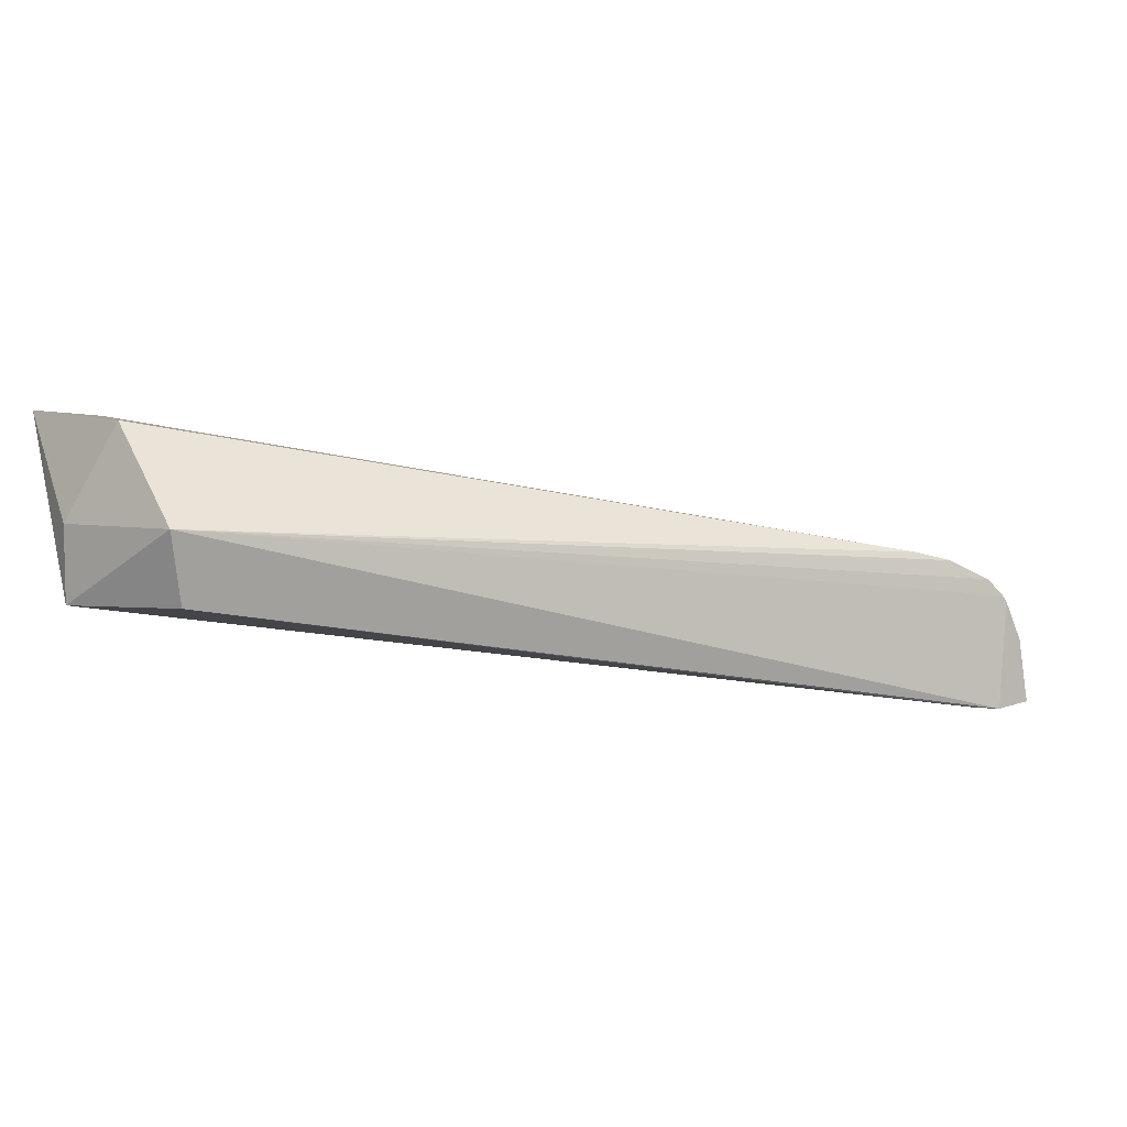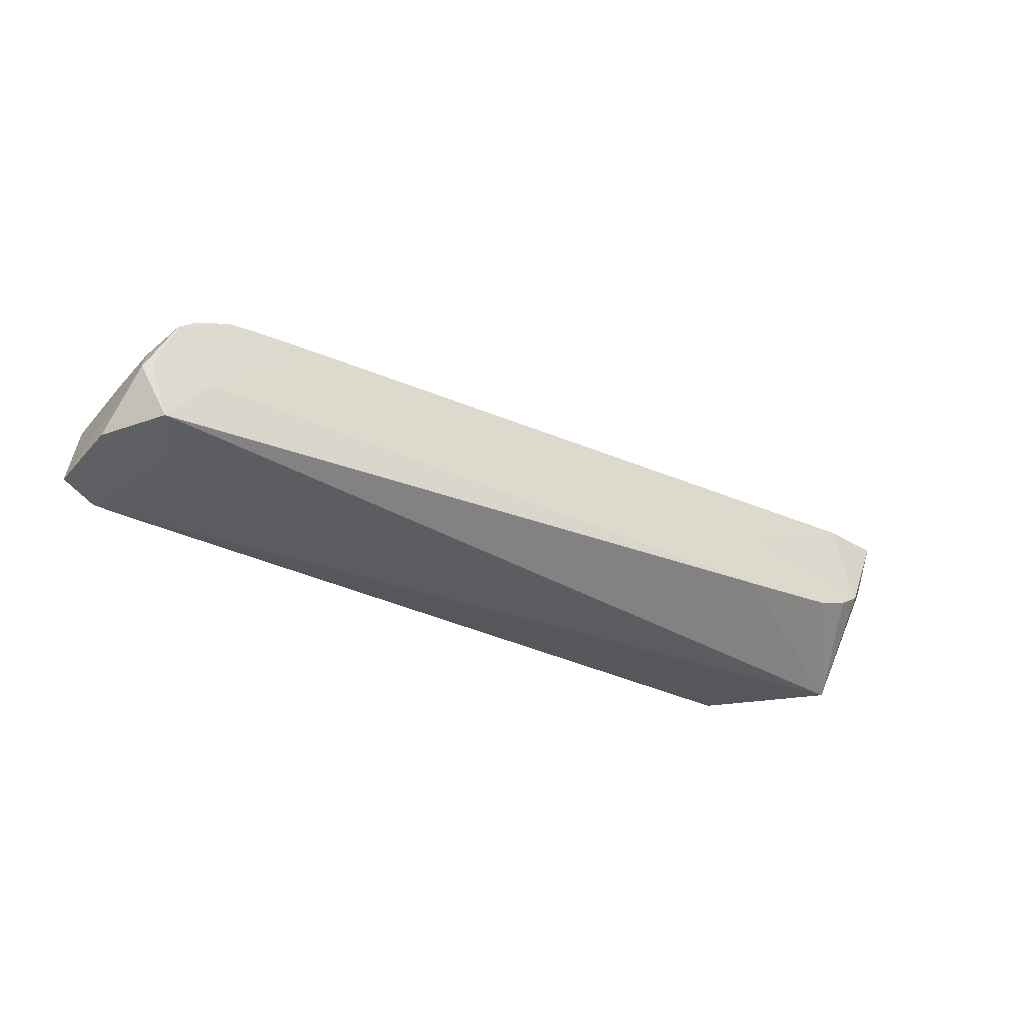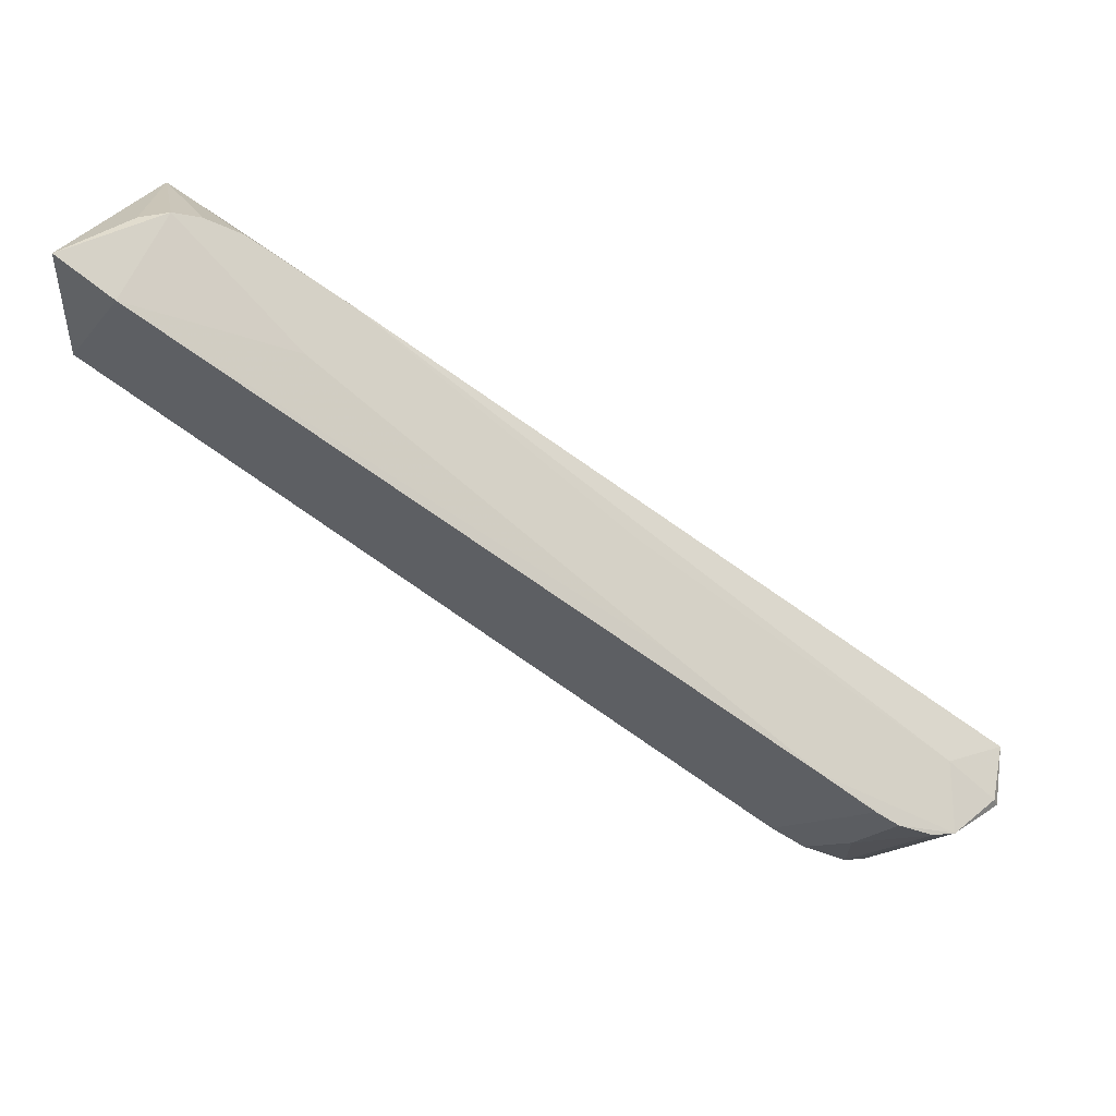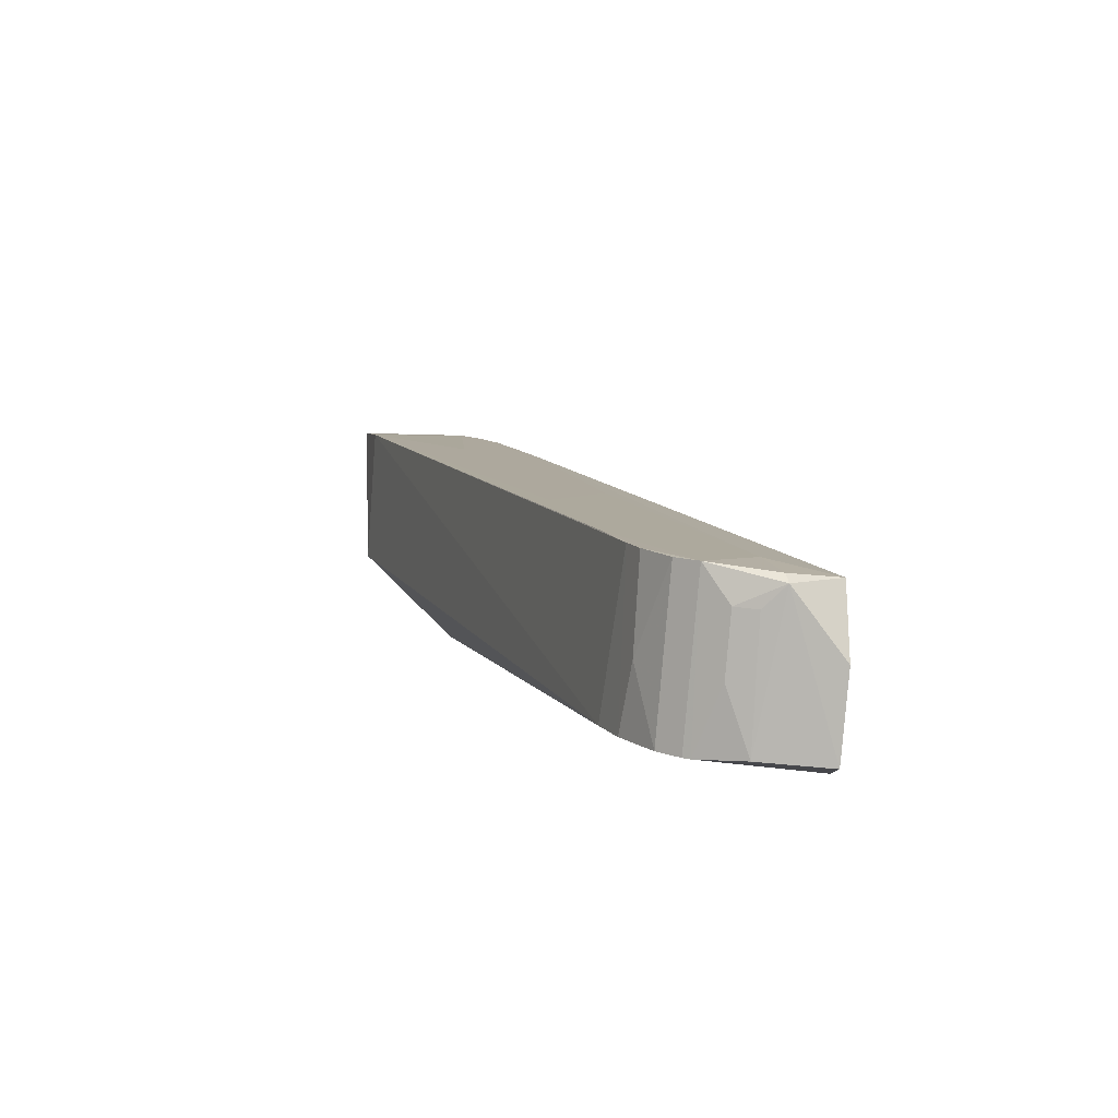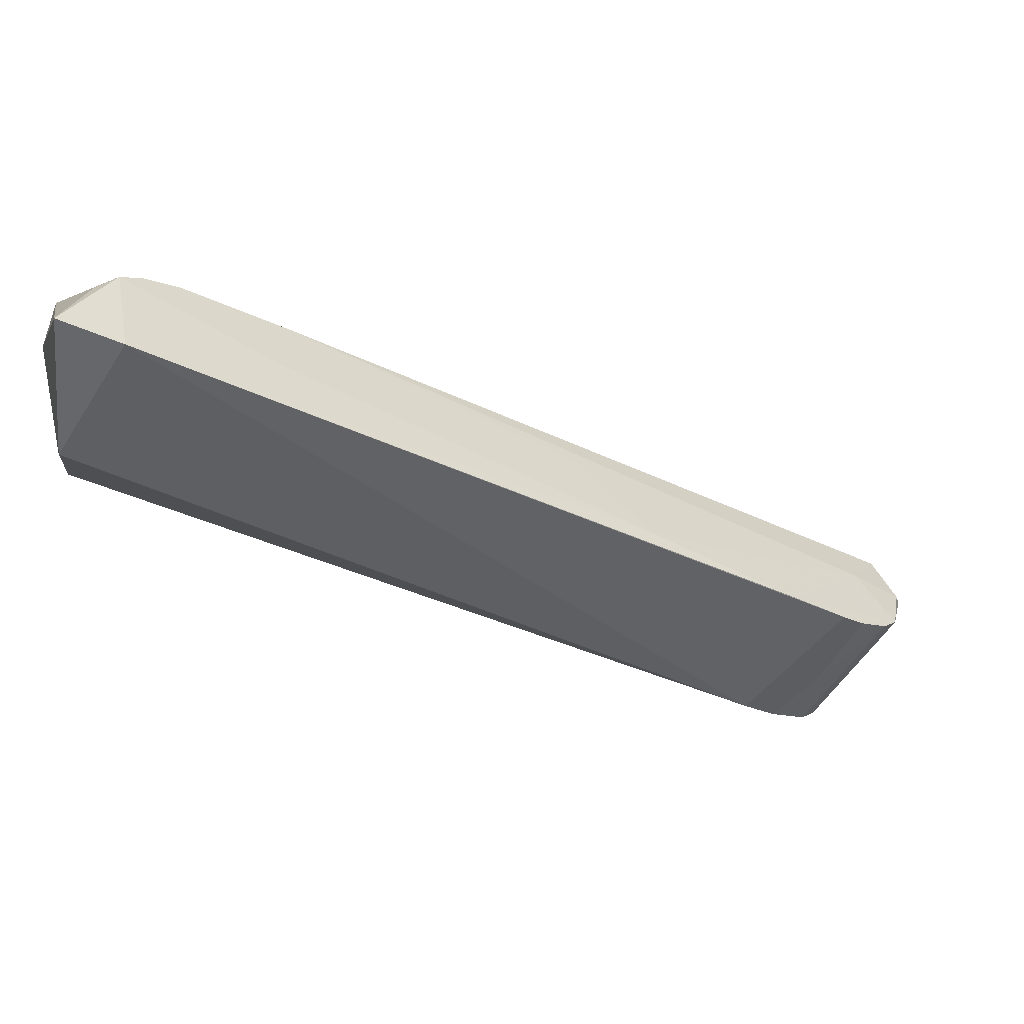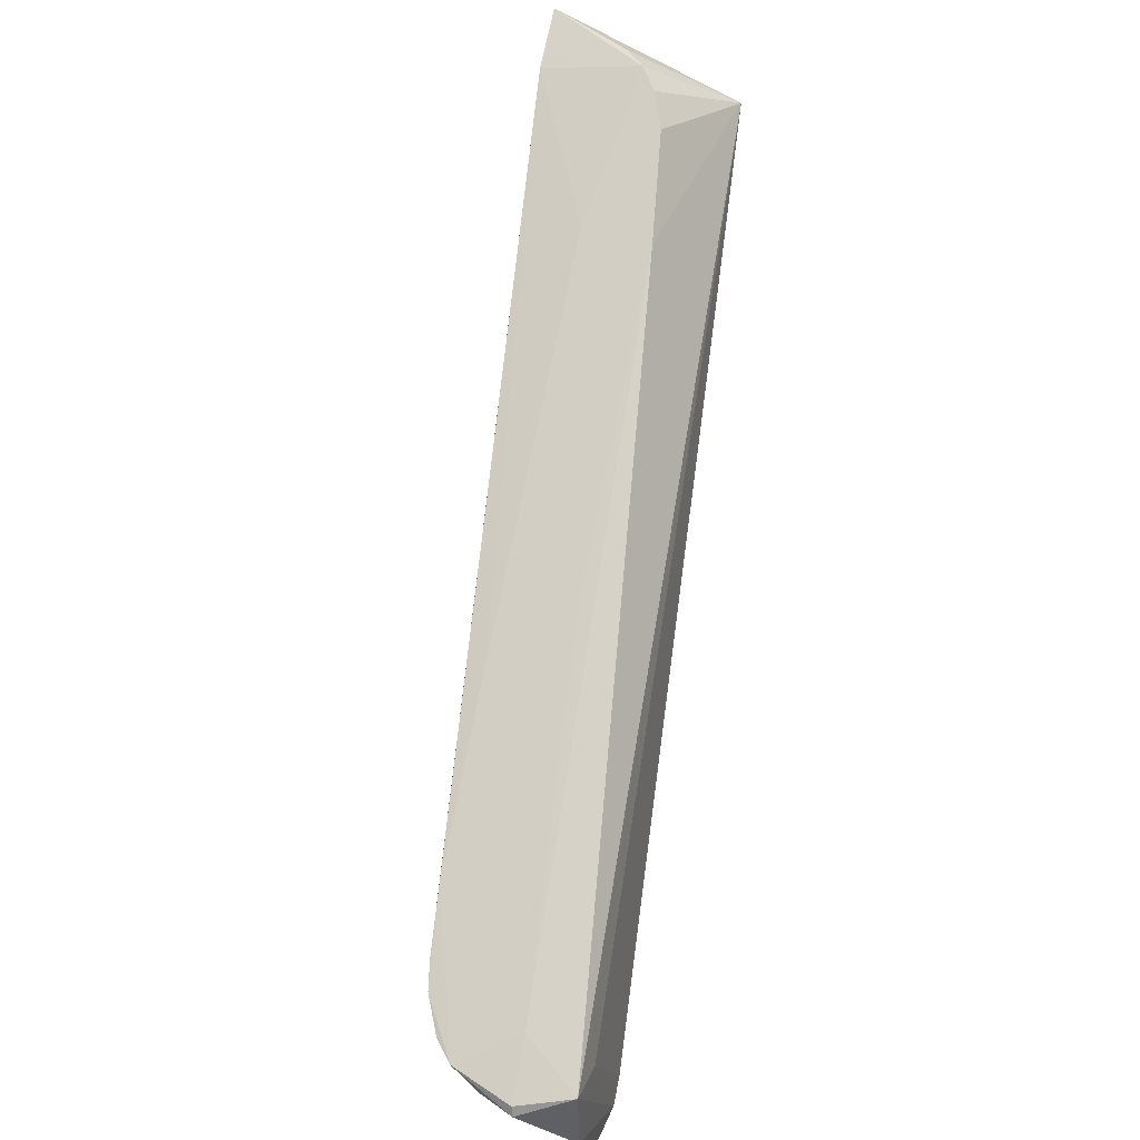
<metadata>
{"format":"obj","ext":"obj","renderer":"f3d","projection":"perspective","resolution":1024,"background":"white","views":[{"elev":4.8,"azim":-50.3,"up":"+Z"},{"elev":-40.4,"azim":111.0,"up":"+Z"},{"elev":54.0,"azim":31.7,"up":"+Y"},{"elev":-24.5,"azim":80.9,"up":"+Y"},{"elev":35.0,"azim":-2.7,"up":"+Y"},{"elev":43.3,"azim":109.2,"up":"+Y"}]}
</metadata>
<code>
v -0.0238 0.4873 0.6555
v 0.5491 0.122 0.48
v 0.04003 0.4541 0.5618
v -0.045 0.4288 0.5327
v 0.4463 0.07368 0.5489
v 0.5334 0.1345 0.446
v 0.006139 0.4757 0.5855
v 0.5065 0.156 0.5473
v -0.04235 0.3297 0.5853
v 0.1044 0.4131 0.5459
v 0.5028 0.04183 0.4455
v 0.01912 0.4674 0.5732
v -0.007673 0.4763 0.5996
v 0.482 0.05089 0.5225
v 0.01523 0.4661 0.6516
v 0.537 0.1368 0.5223
v -0.03363 0.388 0.6502
v 0.5316 0.08704 0.4456
v -0.03007 0.3343 0.5357
v 0.4605 0.05868 0.4441
v 0.4718 0.05739 0.5347
v 0.4973 0.04534 0.4903
v 0.4239 0.08793 0.5554
v 0.3472 0.2584 0.5704
v 0.5468 0.1287 0.4813
v -0.04711 0.4267 0.5848
v 0.5025 0.1246 0.4461
v 0.4757 0.04891 0.4426
v 0.478 0.1053 0.5465
v 0.5263 0.1429 0.5347
v 0.5138 0.08093 0.5065
v 0.4913 0.1657 0.5518
v 0.1019 0.4147 0.5934
v 0.453 0.1906 0.5596
v 0.5123 0.1528 0.4852
v 0.4844 0.04948 0.5184
v 0.5384 0.1113 0.4927
v 0.2957 0.2913 0.527
v 0.5347 0.1137 0.5065
f 10 6 4
f 10 4 3
f 12 3 4
f 12 4 7
f 12 10 3
f 13 7 4
f 13 4 1
f 13 1 7
f 15 7 1
f 17 15 1
f 18 6 2
f 18 2 11
f 19 9 4
f 20 19 4
f 21 5 9
f 21 9 14
f 22 11 2
f 23 15 17
f 23 17 9
f 23 9 5
f 25 16 2
f 25 2 6
f 26 17 1
f 26 1 4
f 26 4 9
f 26 9 17
f 27 20 4
f 27 4 6
f 28 18 11
f 28 14 9
f 28 9 19
f 28 19 20
f 28 6 18
f 28 27 6
f 28 20 27
f 29 5 21
f 30 16 8
f 30 29 21
f 30 8 29
f 30 21 14
f 30 14 16
f 32 15 23
f 32 23 5
f 32 29 8
f 32 5 29
f 33 7 15
f 33 15 24
f 33 12 7
f 33 24 10
f 33 10 12
f 34 8 16
f 34 32 8
f 34 24 15
f 34 15 32
f 35 16 25
f 35 25 6
f 35 6 10
f 35 34 16
f 35 24 34
f 36 14 28
f 36 22 31
f 36 31 16
f 36 16 14
f 36 28 11
f 36 11 22
f 37 22 2
f 38 35 10
f 38 10 24
f 38 24 35
f 39 37 2
f 39 2 16
f 39 16 31
f 39 31 22
f 39 22 37

</code>
